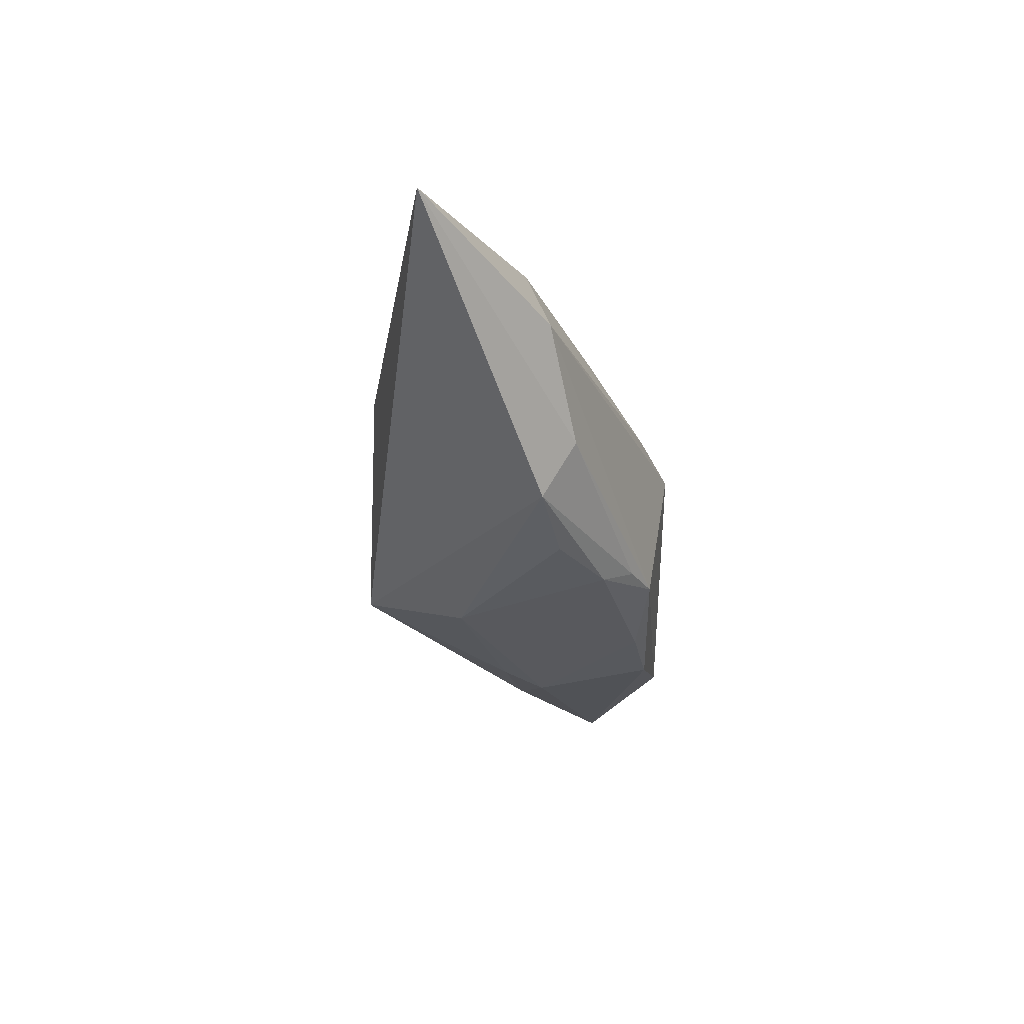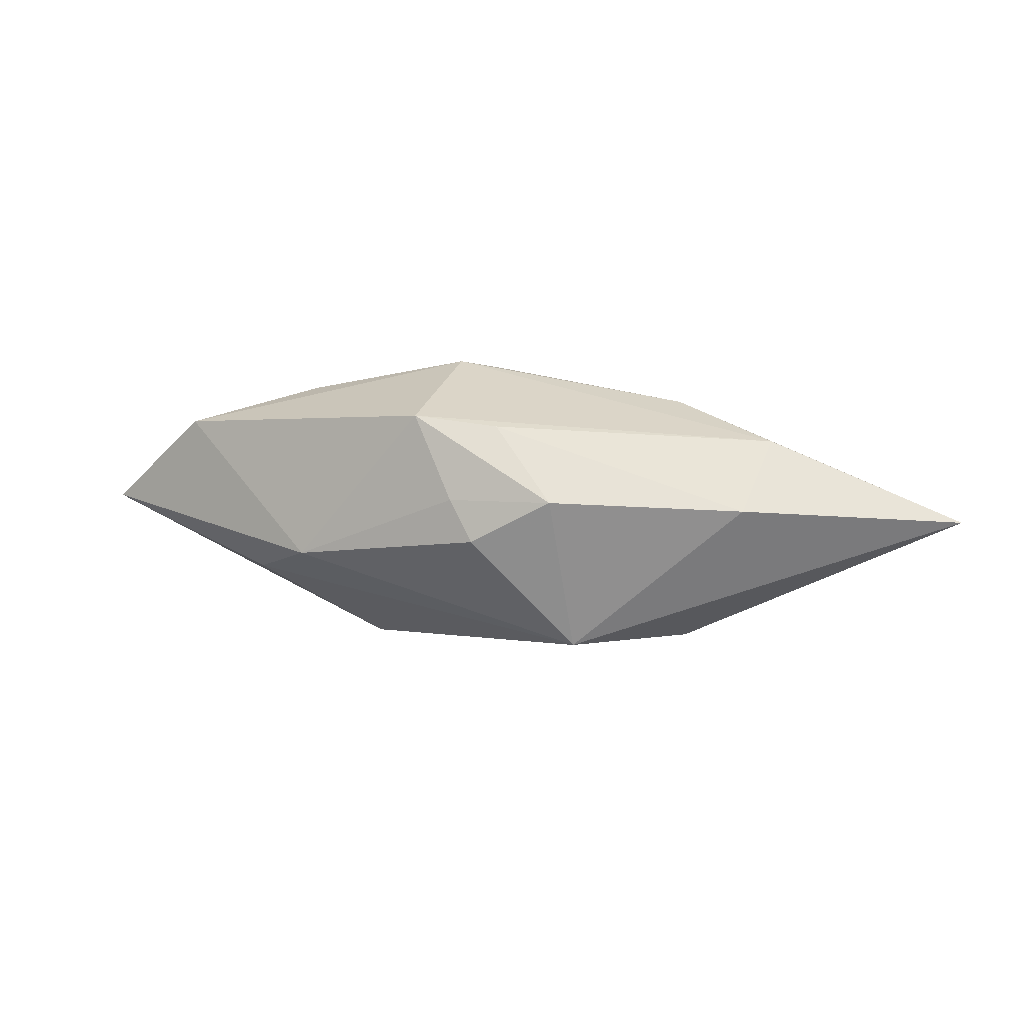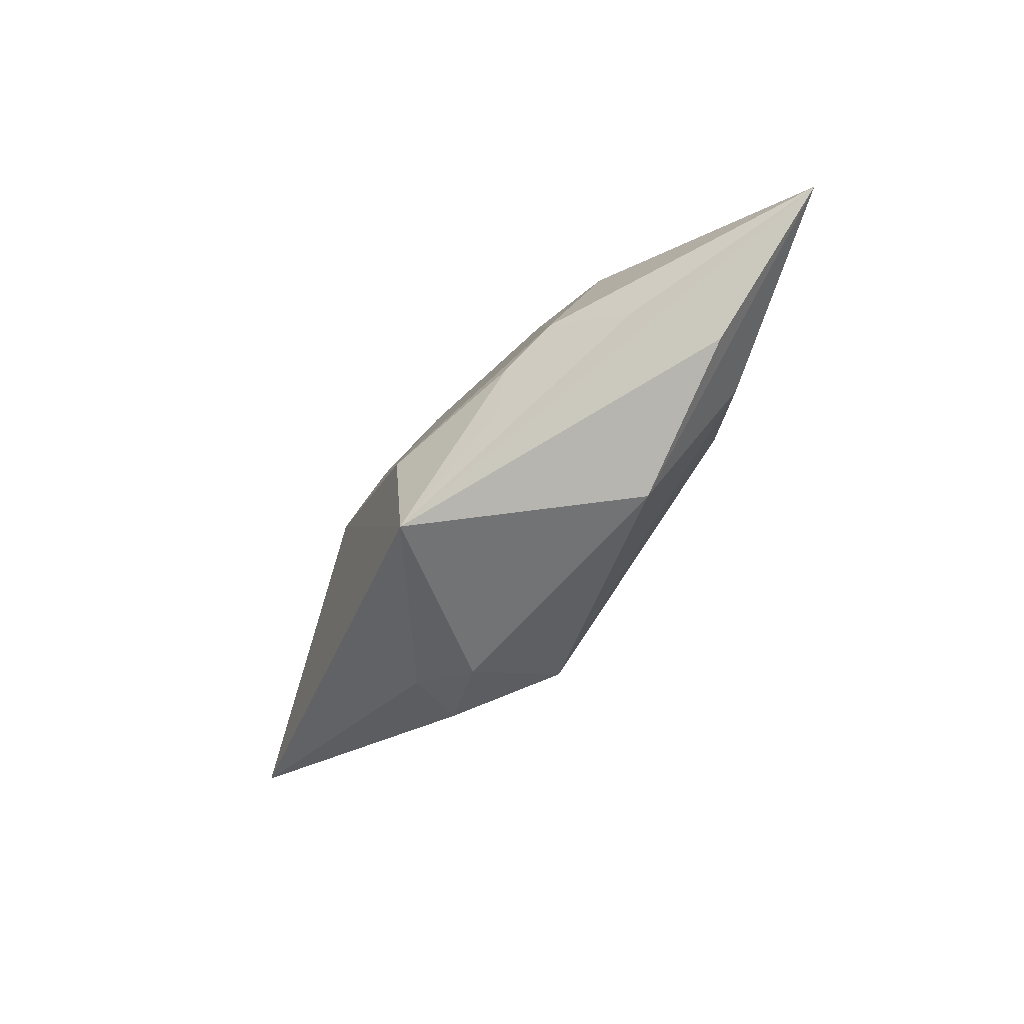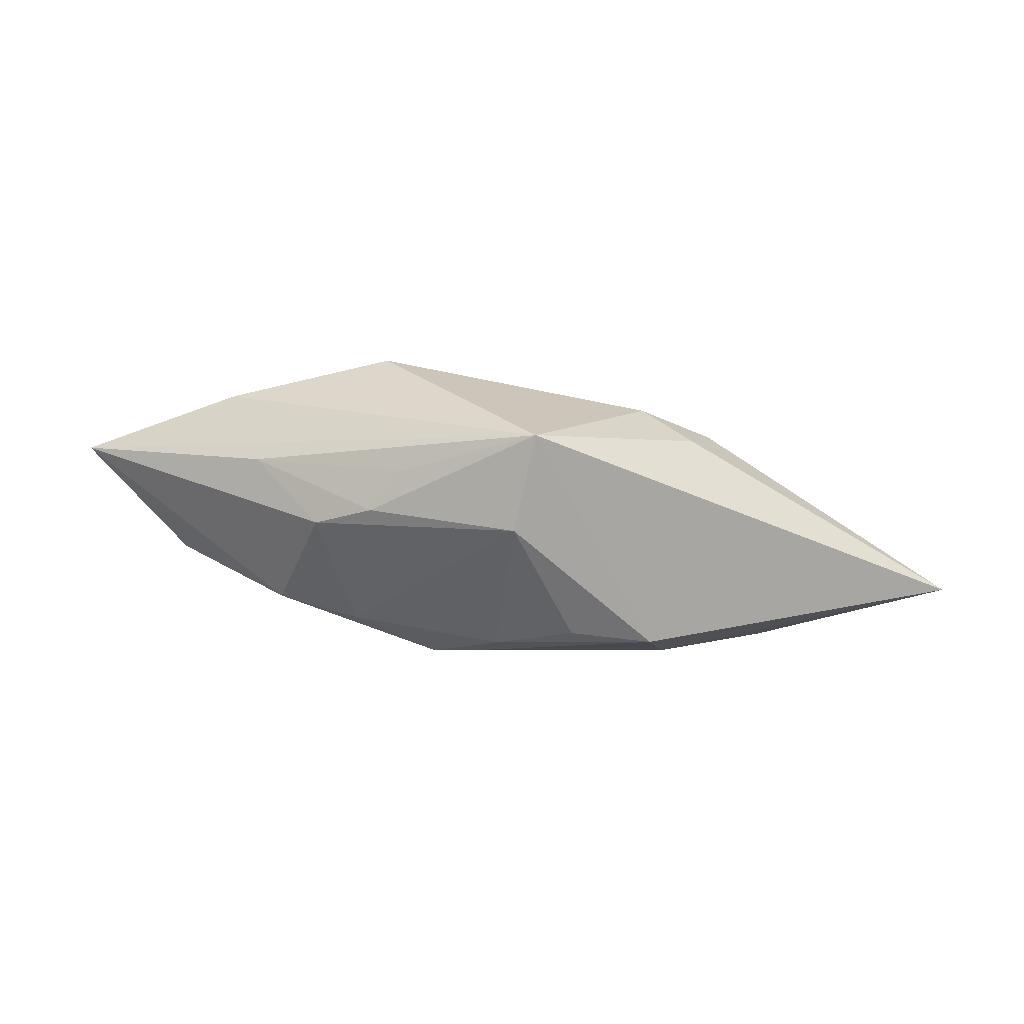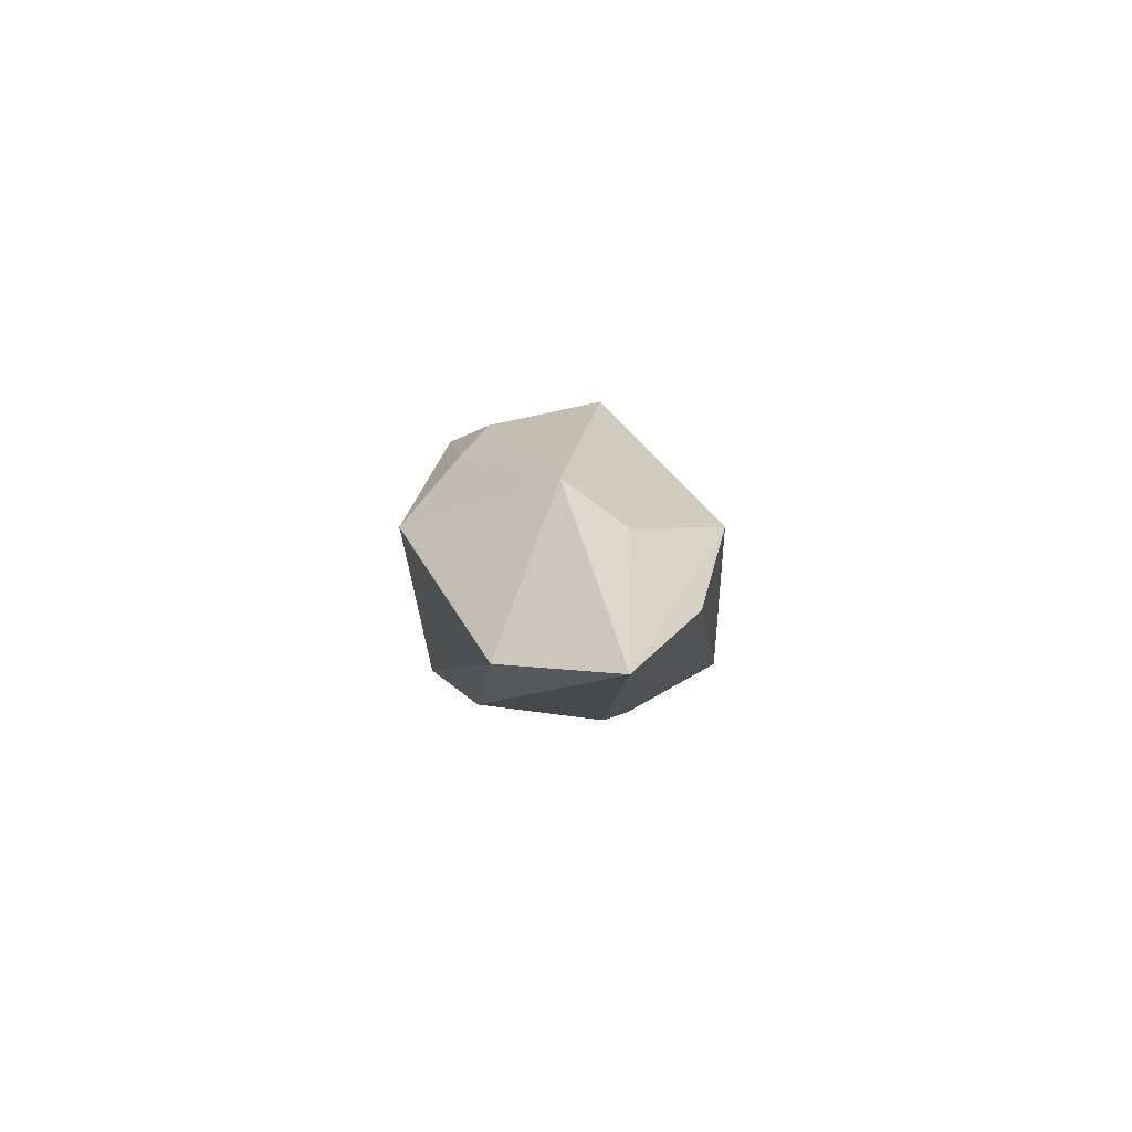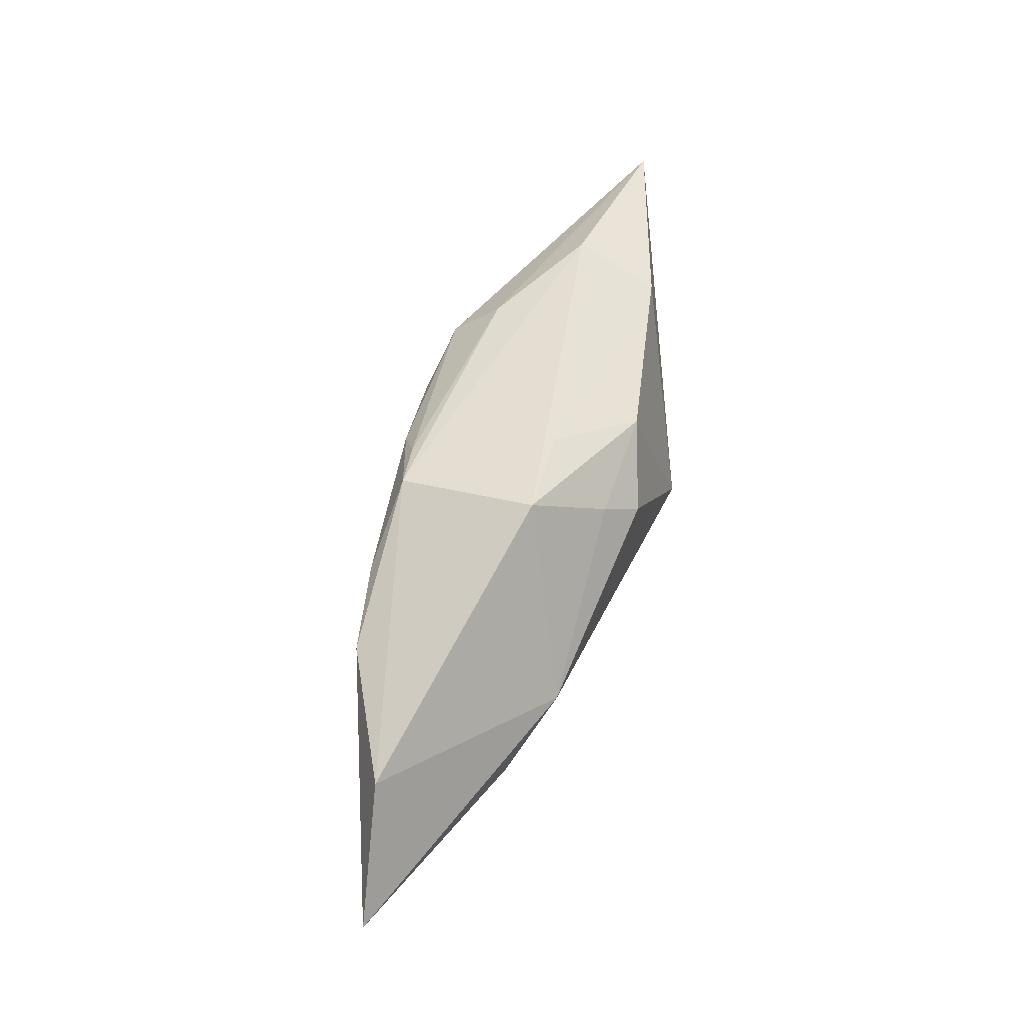
<metadata>
{"format":"obj","ext":"obj","renderer":"f3d","projection":"perspective","resolution":1024,"background":"white","views":[{"elev":-43.9,"azim":112.1,"up":"+Z"},{"elev":41.0,"azim":22.0,"up":"+Y"},{"elev":-72.3,"azim":-122.2,"up":"+Y"},{"elev":-60.8,"azim":3.4,"up":"+Z"},{"elev":17.3,"azim":-86.6,"up":"+Z"},{"elev":54.7,"azim":-64.5,"up":"+Y"}]}
</metadata>
<code>
v 0.004467 0.004844 -0.009359
v 0.01108 0.008629 -0.006508
v -0.001014 0.006649 0.007683
v 0.002693 -0.01069 -0.008009
v 0.01412 -0.005457 7.54e-06
v -0.005209 0.01018 0.003964
v 0.001255 0.004841 0.009348
v -0.008366 -0.01098 0.005239
v -0.01695 -0.005164 0.007541
v -0.001077 0.00615 -0.008072
v -0.002892 0.007772 -0.006557
v 0.008986 -0.002338 0.009348
v 0.01011 0.005748 -0.009659
v -0.01358 -0.003534 -0.005943
v 0.006117 0.008086 0.006966
v -0.007169 -0.007495 -0.006205
v 0.01878 0.009796 -0.003122
v 0.01863 0.008057 0.002836
v -0.03165 -0.00566 0.003871
v -0.0172 0.003896 -0.003665
v -0.005863 0.008134 -0.005747
v -0.009424 -0.004924 -0.007034
v 0.03254 0.006336 -0.003651
v 0.01066 -0.006835 0.002761
v -0.01156 0.004994 -0.005455
v -0.02 -0.00948 0.003583
v -0.01791 -0.006953 -0.00208
v 0.01571 -0.0036 0.004107
v -0.01237 -0.0007998 0.009348
v -0.02511 0.002313 0.001891
v 0.0005656 0.01018 0.002971
v 0.0008114 -0.004231 -0.00988
f 23 4 13
f 13 4 32
f 27 4 19
f 26 8 19
f 19 4 26
f 26 4 8
f 23 13 2
f 1 13 32
f 30 20 19
f 19 29 30
f 21 20 30
f 8 4 24
f 19 8 9
f 9 29 19
f 4 27 16
f 19 20 14
f 14 27 19
f 17 2 21
f 23 2 17
f 17 18 23
f 21 2 11
f 11 2 13
f 21 11 10
f 13 1 10
f 10 11 13
f 10 1 32
f 21 30 6
f 6 17 21
f 6 30 29
f 7 29 12
f 12 9 8
f 29 9 12
f 8 24 12
f 12 24 28
f 12 28 23
f 23 18 12
f 5 4 23
f 5 24 4
f 23 28 5
f 28 24 5
f 22 16 27
f 27 14 22
f 4 16 22
f 32 4 22
f 22 14 32
f 25 20 21
f 21 10 25
f 25 14 20
f 32 14 25
f 25 10 32
f 17 6 31
f 18 17 31
f 7 12 15
f 15 12 18
f 18 31 15
f 15 31 6
f 7 15 3
f 3 15 6
f 3 29 7
f 3 6 29

</code>
